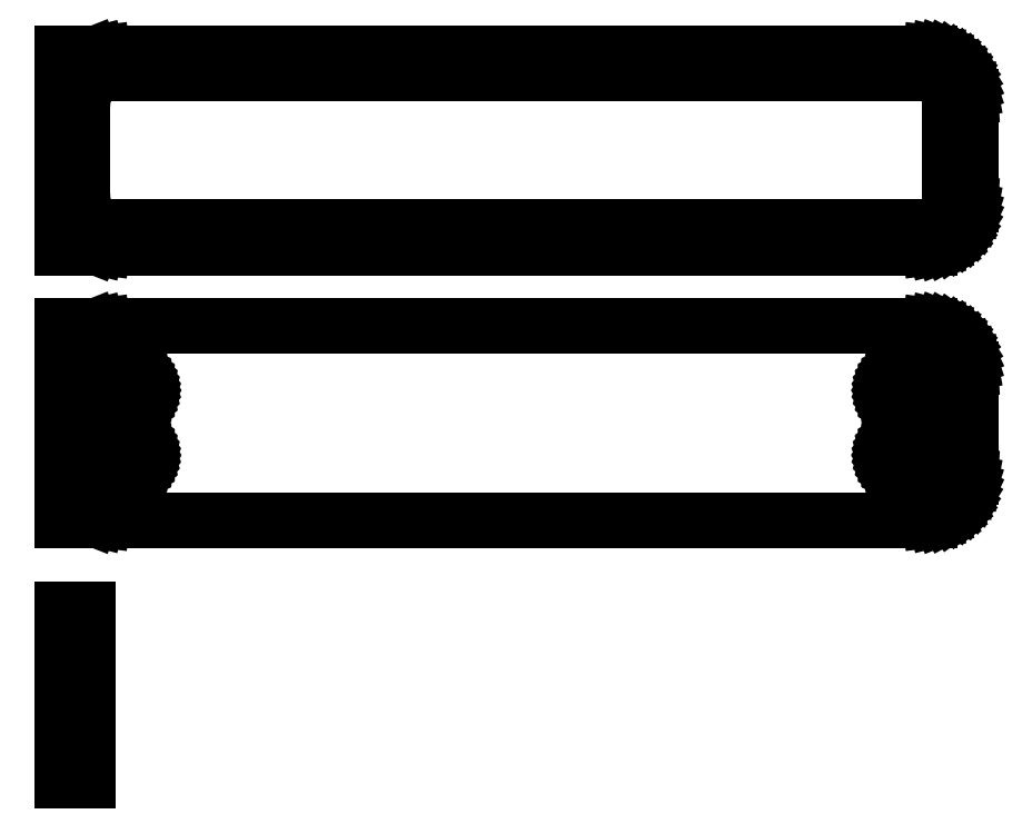
<metadata>
{"format":"dxf","ext":"dxf","renderer":"ezdxf+matplotlib","layout":"modelspace","background":"white","min_lineweight":24,"dpi":150}
</metadata>
<code>
0
SECTION
2
ENTITIES
0
LINE
8
0
10
-49.5
20
83.67
11
-49.05
21
83.49
0
LINE
8
0
10
-49.05
20
83.49
11
-48.44
21
83.34
0
LINE
8
0
10
-48.44
20
83.34
11
-47.81
21
83.26
0
LINE
8
0
10
-47.81
20
83.26
11
47.81
21
83.26
0
LINE
8
0
10
47.81
20
83.26
11
48.44
21
83.34
0
LINE
8
0
10
48.44
20
83.34
11
49.05
21
83.49
0
LINE
8
0
10
49.05
20
83.49
11
49.63
21
83.73
0
LINE
8
0
10
49.63
20
83.73
11
50.18
21
84.03
0
LINE
8
0
10
50.18
20
84.03
11
50.69
21
84.4
0
LINE
8
0
10
50.69
20
84.4
11
51.14
21
84.83
0
LINE
8
0
10
51.14
20
84.83
11
51.55
21
85.31
0
LINE
8
0
10
51.55
20
85.31
11
51.88
21
85.84
0
LINE
8
0
10
51.88
20
85.84
11
52.15
21
86.41
0
LINE
8
0
10
52.15
20
86.41
11
52.34
21
87.01
0
LINE
8
0
10
52.34
20
87.01
11
52.46
21
87.62
0
LINE
8
0
10
52.46
20
87.62
11
52.5
21
88.25
0
LINE
8
0
10
52.5
20
88.25
11
52.5
21
100.8
0
LINE
8
0
10
52.5
20
100.8
11
52.46
21
101.4
0
LINE
8
0
10
52.46
20
101.4
11
52.34
21
102
0
LINE
8
0
10
52.34
20
102
11
52.15
21
102.6
0
LINE
8
0
10
52.15
20
102.6
11
51.88
21
103.2
0
LINE
8
0
10
51.88
20
103.2
11
51.55
21
103.7
0
LINE
8
0
10
51.55
20
103.7
11
51.14
21
104.2
0
LINE
8
0
10
51.14
20
104.2
11
50.69
21
104.6
0
LINE
8
0
10
50.69
20
104.6
11
50.18
21
105
0
LINE
8
0
10
50.18
20
105
11
49.63
21
105.3
0
LINE
8
0
10
49.63
20
105.3
11
49.05
21
105.5
0
LINE
8
0
10
49.05
20
105.5
11
48.44
21
105.7
0
LINE
8
0
10
48.44
20
105.7
11
47.81
21
105.7
0
LINE
8
0
10
47.81
20
105.7
11
-47.81
21
105.7
0
LINE
8
0
10
-47.81
20
105.7
11
-48.44
21
105.7
0
LINE
8
0
10
-48.44
20
105.7
11
-49.05
21
105.5
0
LINE
8
0
10
-49.05
20
105.5
11
-49.5
21
105.3
0
LINE
8
0
10
-49.5
20
105.3
11
-49.5
21
105.7
0
LINE
8
0
10
-49.5
20
105.7
11
-52.5
21
105.7
0
LINE
8
0
10
-52.5
20
105.7
11
-52.5
21
83.26
0
LINE
8
0
10
-52.5
20
83.26
11
-49.5
21
83.26
0
LINE
8
0
10
-49.5
20
83.26
11
-49.5
21
83.67
0
LINE
8
0
10
-47.2
20
85.64
11
-47.58
21
85.69
0
LINE
8
0
10
-47.58
20
85.69
11
-47.96
21
85.79
0
LINE
8
0
10
-47.96
20
85.79
11
-48.33
21
85.93
0
LINE
8
0
10
-48.33
20
85.93
11
-48.67
21
86.12
0
LINE
8
0
10
-48.67
20
86.12
11
-48.98
21
86.35
0
LINE
8
0
10
-48.98
20
86.35
11
-49.27
21
86.62
0
LINE
8
0
10
-49.27
20
86.62
11
-49.52
21
86.92
0
LINE
8
0
10
-49.52
20
86.92
11
-49.73
21
87.25
0
LINE
8
0
10
-49.73
20
87.25
11
-49.89
21
87.6
0
LINE
8
0
10
-49.89
20
87.6
11
-50.02
21
87.98
0
LINE
8
0
10
-50.02
20
87.98
11
-50.09
21
88.36
0
LINE
8
0
10
-50.09
20
88.36
11
-50.11
21
88.75
0
LINE
8
0
10
-50.11
20
88.75
11
-50.11
21
100.2
0
LINE
8
0
10
-50.11
20
100.2
11
-50.09
21
100.6
0
LINE
8
0
10
-50.09
20
100.6
11
-50.02
21
101
0
LINE
8
0
10
-50.02
20
101
11
-49.89
21
101.4
0
LINE
8
0
10
-49.89
20
101.4
11
-49.73
21
101.8
0
LINE
8
0
10
-49.73
20
101.8
11
-49.52
21
102.1
0
LINE
8
0
10
-49.52
20
102.1
11
-49.27
21
102.4
0
LINE
8
0
10
-49.27
20
102.4
11
-48.98
21
102.6
0
LINE
8
0
10
-48.98
20
102.6
11
-48.67
21
102.9
0
LINE
8
0
10
-48.67
20
102.9
11
-48.33
21
103.1
0
LINE
8
0
10
-48.33
20
103.1
11
-47.96
21
103.2
0
LINE
8
0
10
-47.96
20
103.2
11
-47.58
21
103.3
0
LINE
8
0
10
-47.58
20
103.3
11
-47.2
21
103.4
0
LINE
8
0
10
-47.2
20
103.4
11
47.2
21
103.4
0
LINE
8
0
10
47.2
20
103.4
11
47.58
21
103.3
0
LINE
8
0
10
47.58
20
103.3
11
47.96
21
103.2
0
LINE
8
0
10
47.96
20
103.2
11
48.33
21
103.1
0
LINE
8
0
10
48.33
20
103.1
11
48.67
21
102.9
0
LINE
8
0
10
48.67
20
102.9
11
48.98
21
102.6
0
LINE
8
0
10
48.98
20
102.6
11
49.27
21
102.4
0
LINE
8
0
10
49.27
20
102.4
11
49.52
21
102.1
0
LINE
8
0
10
49.52
20
102.1
11
49.73
21
101.8
0
LINE
8
0
10
49.73
20
101.8
11
49.89
21
101.4
0
LINE
8
0
10
49.89
20
101.4
11
50.02
21
101
0
LINE
8
0
10
50.02
20
101
11
50.09
21
100.6
0
LINE
8
0
10
50.09
20
100.6
11
50.11
21
100.2
0
LINE
8
0
10
50.11
20
100.2
11
50.11
21
88.75
0
LINE
8
0
10
50.11
20
88.75
11
50.09
21
88.36
0
LINE
8
0
10
50.09
20
88.36
11
50.02
21
87.98
0
LINE
8
0
10
50.02
20
87.98
11
49.89
21
87.6
0
LINE
8
0
10
49.89
20
87.6
11
49.73
21
87.25
0
LINE
8
0
10
49.73
20
87.25
11
49.52
21
86.92
0
LINE
8
0
10
49.52
20
86.92
11
49.27
21
86.62
0
LINE
8
0
10
49.27
20
86.62
11
48.98
21
86.35
0
LINE
8
0
10
48.98
20
86.35
11
48.67
21
86.12
0
LINE
8
0
10
48.67
20
86.12
11
48.33
21
85.93
0
LINE
8
0
10
48.33
20
85.93
11
47.96
21
85.79
0
LINE
8
0
10
47.96
20
85.79
11
47.58
21
85.69
0
LINE
8
0
10
47.58
20
85.69
11
47.2
21
85.64
0
LINE
8
0
10
47.2
20
85.64
11
-47.2
21
85.64
0
LINE
8
0
10
48.44
20
51.84
11
49.05
21
51.99
0
LINE
8
0
10
49.05
20
51.99
11
49.63
21
52.23
0
LINE
8
0
10
49.63
20
52.23
11
50.18
21
52.53
0
LINE
8
0
10
50.18
20
52.53
11
50.69
21
52.9
0
LINE
8
0
10
50.69
20
52.9
11
51.14
21
53.33
0
LINE
8
0
10
51.14
20
53.33
11
51.55
21
53.81
0
LINE
8
0
10
51.55
20
53.81
11
51.88
21
54.34
0
LINE
8
0
10
51.88
20
54.34
11
52.15
21
54.91
0
LINE
8
0
10
52.15
20
54.91
11
52.34
21
55.51
0
LINE
8
0
10
52.34
20
55.51
11
52.46
21
56.12
0
LINE
8
0
10
52.46
20
56.12
11
52.5
21
56.75
0
LINE
8
0
10
52.5
20
56.75
11
52.5
21
69.25
0
LINE
8
0
10
52.5
20
69.25
11
52.46
21
69.88
0
LINE
8
0
10
52.46
20
69.88
11
52.34
21
70.49
0
LINE
8
0
10
52.34
20
70.49
11
52.15
21
71.09
0
LINE
8
0
10
52.15
20
71.09
11
51.88
21
71.66
0
LINE
8
0
10
51.88
20
71.66
11
51.55
21
72.19
0
LINE
8
0
10
51.55
20
72.19
11
51.14
21
72.67
0
LINE
8
0
10
51.14
20
72.67
11
50.69
21
73.1
0
LINE
8
0
10
50.69
20
73.1
11
50.18
21
73.47
0
LINE
8
0
10
50.18
20
73.47
11
49.63
21
73.77
0
LINE
8
0
10
49.63
20
73.77
11
49.05
21
74.01
0
LINE
8
0
10
49.05
20
74.01
11
48.44
21
74.16
0
LINE
8
0
10
48.44
20
74.16
11
47.81
21
74.24
0
LINE
8
0
10
47.81
20
74.24
11
-47.81
21
74.24
0
LINE
8
0
10
-47.81
20
74.24
11
-48.44
21
74.16
0
LINE
8
0
10
-48.44
20
74.16
11
-49.05
21
74.01
0
LINE
8
0
10
-49.05
20
74.01
11
-49.5
21
73.83
0
LINE
8
0
10
-49.5
20
73.83
11
-49.5
21
74.23
0
LINE
8
0
10
-49.5
20
74.23
11
-52.5
21
74.23
0
LINE
8
0
10
-52.5
20
74.23
11
-52.5
21
51.77
0
LINE
8
0
10
-52.5
20
51.77
11
-49.5
21
51.77
0
LINE
8
0
10
-49.5
20
51.77
11
-49.5
21
52.17
0
LINE
8
0
10
-49.5
20
52.17
11
-49.05
21
51.99
0
LINE
8
0
10
-49.05
20
51.99
11
-48.44
21
51.84
0
LINE
8
0
10
-48.44
20
51.84
11
-47.81
21
51.76
0
LINE
8
0
10
-47.81
20
51.76
11
47.81
21
51.76
0
LINE
8
0
10
47.81
20
51.76
11
48.44
21
51.84
0
LINE
8
0
10
44.87
20
64.62
11
44.6
21
64.65
0
LINE
8
0
10
44.6
20
64.65
11
44.34
21
64.72
0
LINE
8
0
10
44.34
20
64.72
11
44.09
21
64.82
0
LINE
8
0
10
44.09
20
64.82
11
43.86
21
64.95
0
LINE
8
0
10
43.86
20
64.95
11
43.64
21
65.1
0
LINE
8
0
10
43.64
20
65.1
11
43.44
21
65.29
0
LINE
8
0
10
43.44
20
65.29
11
43.27
21
65.49
0
LINE
8
0
10
43.27
20
65.49
11
43.13
21
65.72
0
LINE
8
0
10
43.13
20
65.72
11
43.01
21
65.96
0
LINE
8
0
10
43.01
20
65.96
11
42.93
21
66.22
0
LINE
8
0
10
42.93
20
66.22
11
42.88
21
66.48
0
LINE
8
0
10
42.88
20
66.48
11
42.86
21
66.75
0
LINE
8
0
10
42.86
20
66.75
11
42.88
21
67.02
0
LINE
8
0
10
42.88
20
67.02
11
42.93
21
67.28
0
LINE
8
0
10
42.93
20
67.28
11
43.01
21
67.54
0
LINE
8
0
10
43.01
20
67.54
11
43.13
21
67.78
0
LINE
8
0
10
43.13
20
67.78
11
43.27
21
68.01
0
LINE
8
0
10
43.27
20
68.01
11
43.44
21
68.21
0
LINE
8
0
10
43.44
20
68.21
11
43.64
21
68.4
0
LINE
8
0
10
43.64
20
68.4
11
43.86
21
68.55
0
LINE
8
0
10
43.86
20
68.55
11
44.09
21
68.68
0
LINE
8
0
10
44.09
20
68.68
11
44.34
21
68.78
0
LINE
8
0
10
44.34
20
68.78
11
44.6
21
68.85
0
LINE
8
0
10
44.6
20
68.85
11
44.87
21
68.88
0
LINE
8
0
10
44.87
20
68.88
11
45.13
21
68.88
0
LINE
8
0
10
45.13
20
68.88
11
45.4
21
68.85
0
LINE
8
0
10
45.4
20
68.85
11
45.66
21
68.78
0
LINE
8
0
10
45.66
20
68.78
11
45.91
21
68.68
0
LINE
8
0
10
45.91
20
68.68
11
46.14
21
68.55
0
LINE
8
0
10
46.14
20
68.55
11
46.36
21
68.4
0
LINE
8
0
10
46.36
20
68.4
11
46.56
21
68.21
0
LINE
8
0
10
46.56
20
68.21
11
46.73
21
68.01
0
LINE
8
0
10
46.73
20
68.01
11
46.87
21
67.78
0
LINE
8
0
10
46.87
20
67.78
11
46.99
21
67.54
0
LINE
8
0
10
46.99
20
67.54
11
47.07
21
67.28
0
LINE
8
0
10
47.07
20
67.28
11
47.12
21
67.02
0
LINE
8
0
10
47.12
20
67.02
11
47.14
21
66.75
0
LINE
8
0
10
47.14
20
66.75
11
47.12
21
66.48
0
LINE
8
0
10
47.12
20
66.48
11
47.07
21
66.22
0
LINE
8
0
10
47.07
20
66.22
11
46.99
21
65.96
0
LINE
8
0
10
46.99
20
65.96
11
46.87
21
65.72
0
LINE
8
0
10
46.87
20
65.72
11
46.73
21
65.49
0
LINE
8
0
10
46.73
20
65.49
11
46.56
21
65.29
0
LINE
8
0
10
46.56
20
65.29
11
46.36
21
65.1
0
LINE
8
0
10
46.36
20
65.1
11
46.14
21
64.95
0
LINE
8
0
10
46.14
20
64.95
11
45.91
21
64.82
0
LINE
8
0
10
45.91
20
64.82
11
45.66
21
64.72
0
LINE
8
0
10
45.66
20
64.72
11
45.4
21
64.65
0
LINE
8
0
10
45.4
20
64.65
11
45.13
21
64.62
0
LINE
8
0
10
45.13
20
64.62
11
44.87
21
64.62
0
LINE
8
0
10
-45.13
20
64.62
11
-45.4
21
64.65
0
LINE
8
0
10
-45.4
20
64.65
11
-45.66
21
64.72
0
LINE
8
0
10
-45.66
20
64.72
11
-45.91
21
64.82
0
LINE
8
0
10
-45.91
20
64.82
11
-46.14
21
64.95
0
LINE
8
0
10
-46.14
20
64.95
11
-46.36
21
65.1
0
LINE
8
0
10
-46.36
20
65.1
11
-46.56
21
65.29
0
LINE
8
0
10
-46.56
20
65.29
11
-46.73
21
65.49
0
LINE
8
0
10
-46.73
20
65.49
11
-46.87
21
65.72
0
LINE
8
0
10
-46.87
20
65.72
11
-46.99
21
65.96
0
LINE
8
0
10
-46.99
20
65.96
11
-47.07
21
66.22
0
LINE
8
0
10
-47.07
20
66.22
11
-47.12
21
66.48
0
LINE
8
0
10
-47.12
20
66.48
11
-47.14
21
66.75
0
LINE
8
0
10
-47.14
20
66.75
11
-47.12
21
67.02
0
LINE
8
0
10
-47.12
20
67.02
11
-47.07
21
67.28
0
LINE
8
0
10
-47.07
20
67.28
11
-46.99
21
67.54
0
LINE
8
0
10
-46.99
20
67.54
11
-46.87
21
67.78
0
LINE
8
0
10
-46.87
20
67.78
11
-46.73
21
68.01
0
LINE
8
0
10
-46.73
20
68.01
11
-46.56
21
68.21
0
LINE
8
0
10
-46.56
20
68.21
11
-46.36
21
68.4
0
LINE
8
0
10
-46.36
20
68.4
11
-46.14
21
68.55
0
LINE
8
0
10
-46.14
20
68.55
11
-45.91
21
68.68
0
LINE
8
0
10
-45.91
20
68.68
11
-45.66
21
68.78
0
LINE
8
0
10
-45.66
20
68.78
11
-45.4
21
68.85
0
LINE
8
0
10
-45.4
20
68.85
11
-45.13
21
68.88
0
LINE
8
0
10
-45.13
20
68.88
11
-44.87
21
68.88
0
LINE
8
0
10
-44.87
20
68.88
11
-44.6
21
68.85
0
LINE
8
0
10
-44.6
20
68.85
11
-44.34
21
68.78
0
LINE
8
0
10
-44.34
20
68.78
11
-44.09
21
68.68
0
LINE
8
0
10
-44.09
20
68.68
11
-43.86
21
68.55
0
LINE
8
0
10
-43.86
20
68.55
11
-43.64
21
68.4
0
LINE
8
0
10
-43.64
20
68.4
11
-43.44
21
68.21
0
LINE
8
0
10
-43.44
20
68.21
11
-43.27
21
68.01
0
LINE
8
0
10
-43.27
20
68.01
11
-43.13
21
67.78
0
LINE
8
0
10
-43.13
20
67.78
11
-43.01
21
67.54
0
LINE
8
0
10
-43.01
20
67.54
11
-42.93
21
67.28
0
LINE
8
0
10
-42.93
20
67.28
11
-42.88
21
67.02
0
LINE
8
0
10
-42.88
20
67.02
11
-42.86
21
66.75
0
LINE
8
0
10
-42.86
20
66.75
11
-42.88
21
66.48
0
LINE
8
0
10
-42.88
20
66.48
11
-42.93
21
66.22
0
LINE
8
0
10
-42.93
20
66.22
11
-43.01
21
65.96
0
LINE
8
0
10
-43.01
20
65.96
11
-43.13
21
65.72
0
LINE
8
0
10
-43.13
20
65.72
11
-43.27
21
65.49
0
LINE
8
0
10
-43.27
20
65.49
11
-43.44
21
65.29
0
LINE
8
0
10
-43.44
20
65.29
11
-43.64
21
65.1
0
LINE
8
0
10
-43.64
20
65.1
11
-43.86
21
64.95
0
LINE
8
0
10
-43.86
20
64.95
11
-44.09
21
64.82
0
LINE
8
0
10
-44.09
20
64.82
11
-44.34
21
64.72
0
LINE
8
0
10
-44.34
20
64.72
11
-44.6
21
64.65
0
LINE
8
0
10
-44.6
20
64.65
11
-44.87
21
64.62
0
LINE
8
0
10
-44.87
20
64.62
11
-45.13
21
64.62
0
LINE
8
0
10
44.87
20
57.12
11
44.6
21
57.15
0
LINE
8
0
10
44.6
20
57.15
11
44.34
21
57.22
0
LINE
8
0
10
44.34
20
57.22
11
44.09
21
57.32
0
LINE
8
0
10
44.09
20
57.32
11
43.86
21
57.45
0
LINE
8
0
10
43.86
20
57.45
11
43.64
21
57.6
0
LINE
8
0
10
43.64
20
57.6
11
43.44
21
57.79
0
LINE
8
0
10
43.44
20
57.79
11
43.27
21
57.99
0
LINE
8
0
10
43.27
20
57.99
11
43.13
21
58.22
0
LINE
8
0
10
43.13
20
58.22
11
43.01
21
58.46
0
LINE
8
0
10
43.01
20
58.46
11
42.93
21
58.72
0
LINE
8
0
10
42.93
20
58.72
11
42.88
21
58.98
0
LINE
8
0
10
42.88
20
58.98
11
42.86
21
59.25
0
LINE
8
0
10
42.86
20
59.25
11
42.88
21
59.52
0
LINE
8
0
10
42.88
20
59.52
11
42.93
21
59.78
0
LINE
8
0
10
42.93
20
59.78
11
43.01
21
60.04
0
LINE
8
0
10
43.01
20
60.04
11
43.13
21
60.28
0
LINE
8
0
10
43.13
20
60.28
11
43.27
21
60.51
0
LINE
8
0
10
43.27
20
60.51
11
43.44
21
60.71
0
LINE
8
0
10
43.44
20
60.71
11
43.64
21
60.9
0
LINE
8
0
10
43.64
20
60.9
11
43.86
21
61.05
0
LINE
8
0
10
43.86
20
61.05
11
44.09
21
61.18
0
LINE
8
0
10
44.09
20
61.18
11
44.34
21
61.28
0
LINE
8
0
10
44.34
20
61.28
11
44.6
21
61.35
0
LINE
8
0
10
44.6
20
61.35
11
44.87
21
61.38
0
LINE
8
0
10
44.87
20
61.38
11
45.13
21
61.38
0
LINE
8
0
10
45.13
20
61.38
11
45.4
21
61.35
0
LINE
8
0
10
45.4
20
61.35
11
45.66
21
61.28
0
LINE
8
0
10
45.66
20
61.28
11
45.91
21
61.18
0
LINE
8
0
10
45.91
20
61.18
11
46.14
21
61.05
0
LINE
8
0
10
46.14
20
61.05
11
46.36
21
60.9
0
LINE
8
0
10
46.36
20
60.9
11
46.56
21
60.71
0
LINE
8
0
10
46.56
20
60.71
11
46.73
21
60.51
0
LINE
8
0
10
46.73
20
60.51
11
46.87
21
60.28
0
LINE
8
0
10
46.87
20
60.28
11
46.99
21
60.04
0
LINE
8
0
10
46.99
20
60.04
11
47.07
21
59.78
0
LINE
8
0
10
47.07
20
59.78
11
47.12
21
59.52
0
LINE
8
0
10
47.12
20
59.52
11
47.14
21
59.25
0
LINE
8
0
10
47.14
20
59.25
11
47.12
21
58.98
0
LINE
8
0
10
47.12
20
58.98
11
47.07
21
58.72
0
LINE
8
0
10
47.07
20
58.72
11
46.99
21
58.46
0
LINE
8
0
10
46.99
20
58.46
11
46.87
21
58.22
0
LINE
8
0
10
46.87
20
58.22
11
46.73
21
57.99
0
LINE
8
0
10
46.73
20
57.99
11
46.56
21
57.79
0
LINE
8
0
10
46.56
20
57.79
11
46.36
21
57.6
0
LINE
8
0
10
46.36
20
57.6
11
46.14
21
57.45
0
LINE
8
0
10
46.14
20
57.45
11
45.91
21
57.32
0
LINE
8
0
10
45.91
20
57.32
11
45.66
21
57.22
0
LINE
8
0
10
45.66
20
57.22
11
45.4
21
57.15
0
LINE
8
0
10
45.4
20
57.15
11
45.13
21
57.12
0
LINE
8
0
10
45.13
20
57.12
11
44.87
21
57.12
0
LINE
8
0
10
-45.13
20
57.12
11
-45.4
21
57.15
0
LINE
8
0
10
-45.4
20
57.15
11
-45.66
21
57.22
0
LINE
8
0
10
-45.66
20
57.22
11
-45.91
21
57.32
0
LINE
8
0
10
-45.91
20
57.32
11
-46.14
21
57.45
0
LINE
8
0
10
-46.14
20
57.45
11
-46.36
21
57.6
0
LINE
8
0
10
-46.36
20
57.6
11
-46.56
21
57.79
0
LINE
8
0
10
-46.56
20
57.79
11
-46.73
21
57.99
0
LINE
8
0
10
-46.73
20
57.99
11
-46.87
21
58.22
0
LINE
8
0
10
-46.87
20
58.22
11
-46.99
21
58.46
0
LINE
8
0
10
-46.99
20
58.46
11
-47.07
21
58.72
0
LINE
8
0
10
-47.07
20
58.72
11
-47.12
21
58.98
0
LINE
8
0
10
-47.12
20
58.98
11
-47.14
21
59.25
0
LINE
8
0
10
-47.14
20
59.25
11
-47.12
21
59.52
0
LINE
8
0
10
-47.12
20
59.52
11
-47.07
21
59.78
0
LINE
8
0
10
-47.07
20
59.78
11
-46.99
21
60.04
0
LINE
8
0
10
-46.99
20
60.04
11
-46.87
21
60.28
0
LINE
8
0
10
-46.87
20
60.28
11
-46.73
21
60.51
0
LINE
8
0
10
-46.73
20
60.51
11
-46.56
21
60.71
0
LINE
8
0
10
-46.56
20
60.71
11
-46.36
21
60.9
0
LINE
8
0
10
-46.36
20
60.9
11
-46.14
21
61.05
0
LINE
8
0
10
-46.14
20
61.05
11
-45.91
21
61.18
0
LINE
8
0
10
-45.91
20
61.18
11
-45.66
21
61.28
0
LINE
8
0
10
-45.66
20
61.28
11
-45.4
21
61.35
0
LINE
8
0
10
-45.4
20
61.35
11
-45.13
21
61.38
0
LINE
8
0
10
-45.13
20
61.38
11
-44.87
21
61.38
0
LINE
8
0
10
-44.87
20
61.38
11
-44.6
21
61.35
0
LINE
8
0
10
-44.6
20
61.35
11
-44.34
21
61.28
0
LINE
8
0
10
-44.34
20
61.28
11
-44.09
21
61.18
0
LINE
8
0
10
-44.09
20
61.18
11
-43.86
21
61.05
0
LINE
8
0
10
-43.86
20
61.05
11
-43.64
21
60.9
0
LINE
8
0
10
-43.64
20
60.9
11
-43.44
21
60.71
0
LINE
8
0
10
-43.44
20
60.71
11
-43.27
21
60.51
0
LINE
8
0
10
-43.27
20
60.51
11
-43.13
21
60.28
0
LINE
8
0
10
-43.13
20
60.28
11
-43.01
21
60.04
0
LINE
8
0
10
-43.01
20
60.04
11
-42.93
21
59.78
0
LINE
8
0
10
-42.93
20
59.78
11
-42.88
21
59.52
0
LINE
8
0
10
-42.88
20
59.52
11
-42.86
21
59.25
0
LINE
8
0
10
-42.86
20
59.25
11
-42.88
21
58.98
0
LINE
8
0
10
-42.88
20
58.98
11
-42.93
21
58.72
0
LINE
8
0
10
-42.93
20
58.72
11
-43.01
21
58.46
0
LINE
8
0
10
-43.01
20
58.46
11
-43.13
21
58.22
0
LINE
8
0
10
-43.13
20
58.22
11
-43.27
21
57.99
0
LINE
8
0
10
-43.27
20
57.99
11
-43.44
21
57.79
0
LINE
8
0
10
-43.44
20
57.79
11
-43.64
21
57.6
0
LINE
8
0
10
-43.64
20
57.6
11
-43.86
21
57.45
0
LINE
8
0
10
-43.86
20
57.45
11
-44.09
21
57.32
0
LINE
8
0
10
-44.09
20
57.32
11
-44.34
21
57.22
0
LINE
8
0
10
-44.34
20
57.22
11
-44.6
21
57.15
0
LINE
8
0
10
-44.6
20
57.15
11
-44.87
21
57.12
0
LINE
8
0
10
-44.87
20
57.12
11
-45.13
21
57.12
0
LINE
8
0
10
-49.5
20
41.4
11
-52.5
21
41.4
0
LINE
8
0
10
-52.5
20
41.4
11
-52.5
21
21.6
0
LINE
8
0
10
-52.5
20
21.6
11
-49.5
21
21.6
0
LINE
8
0
10
-49.5
20
21.6
11
-49.5
21
41.4
0
ENDSEC
0
EOF

</code>
